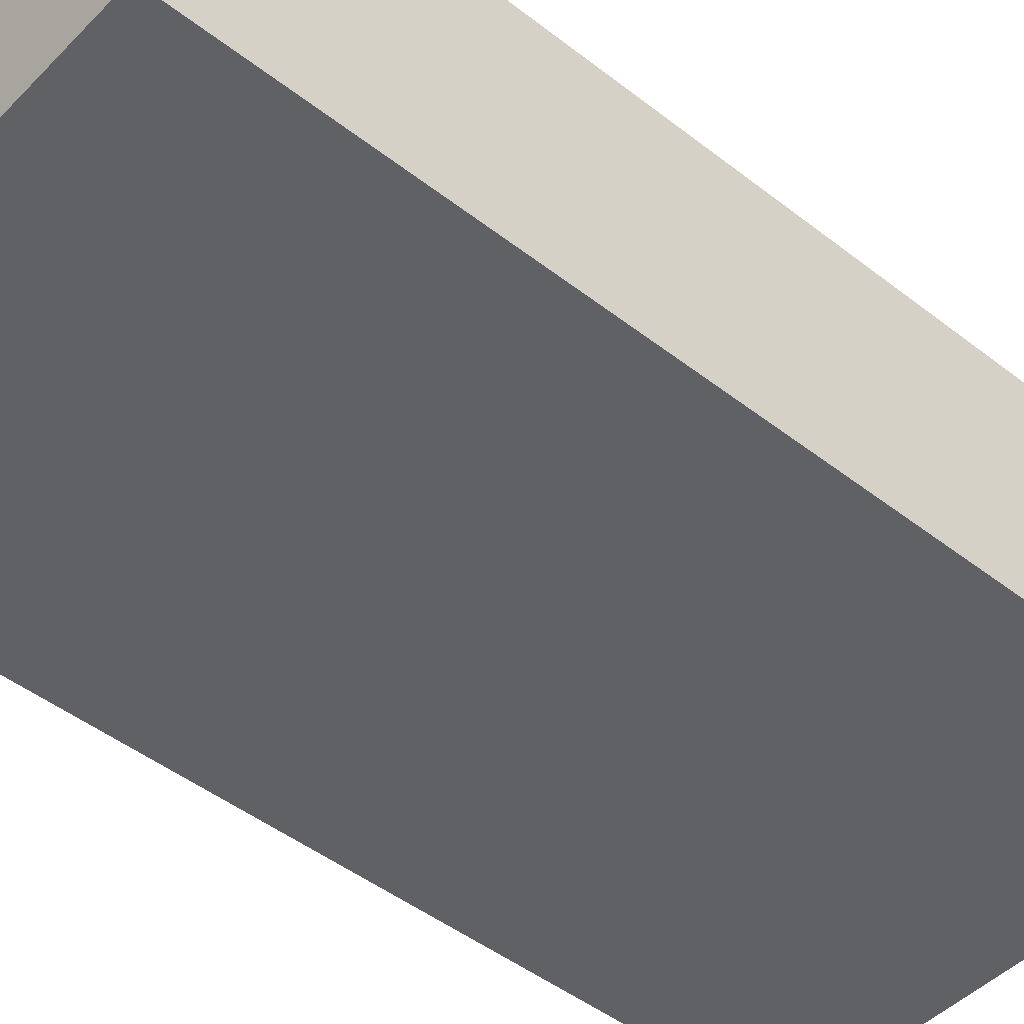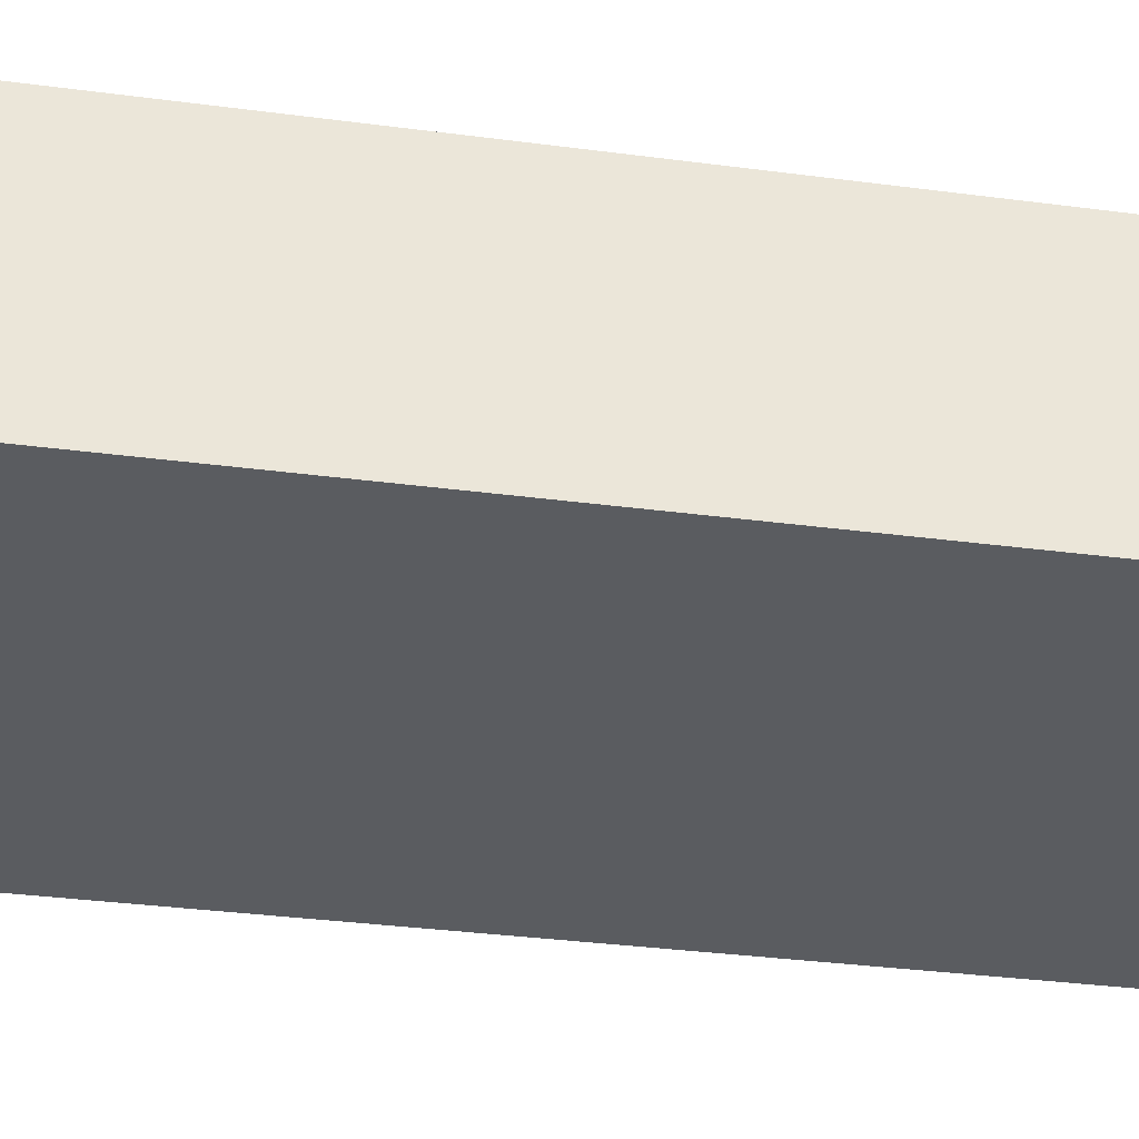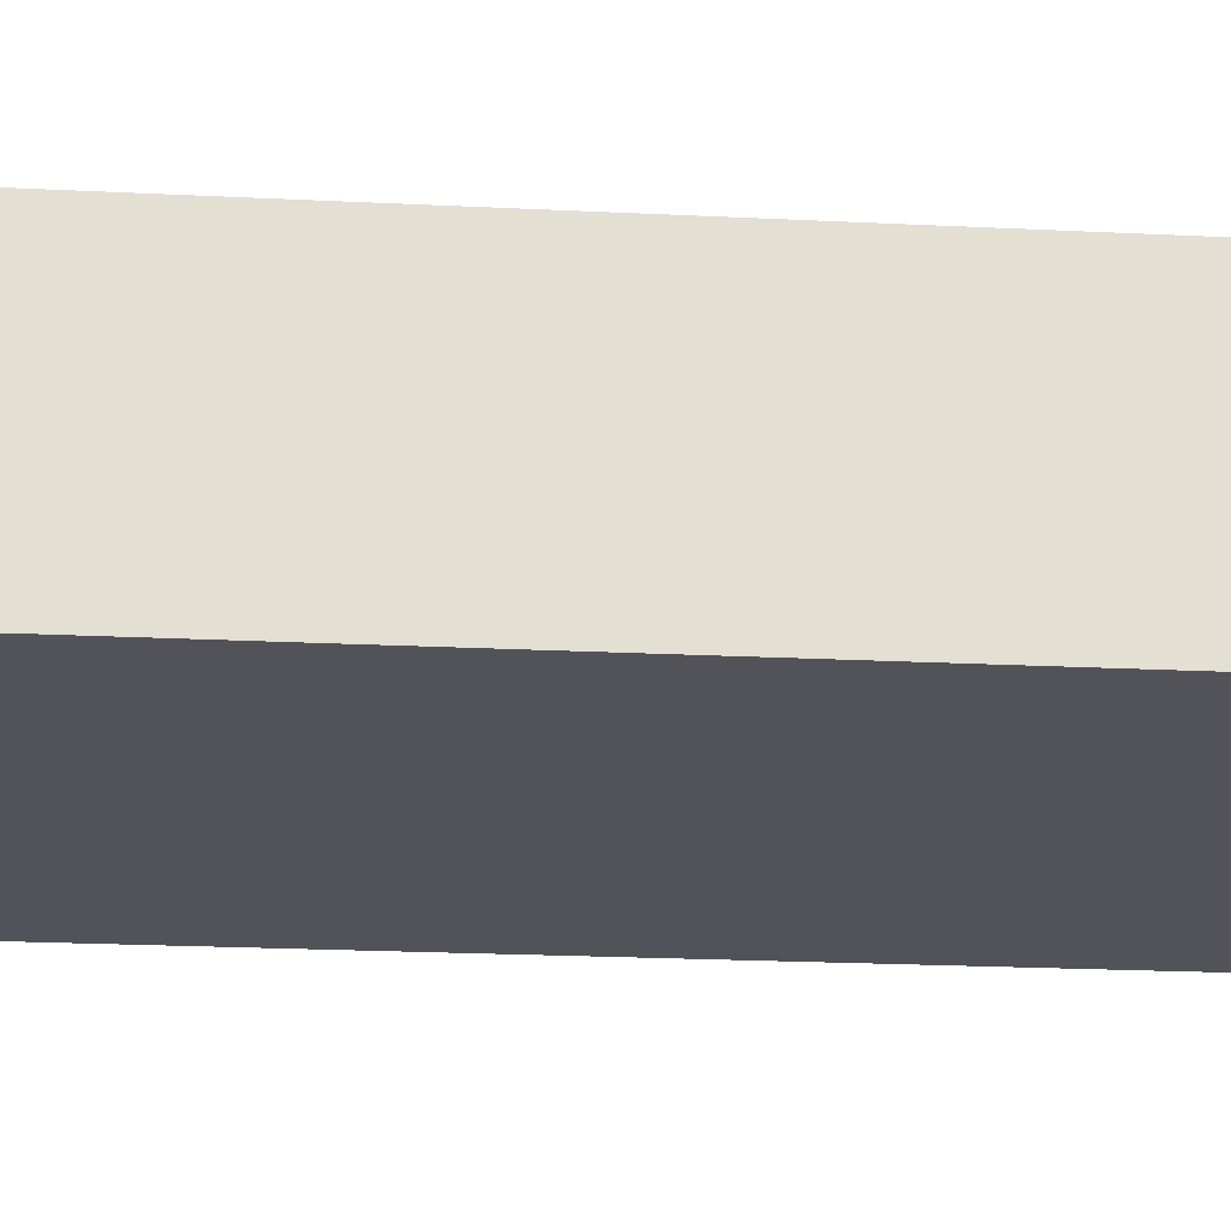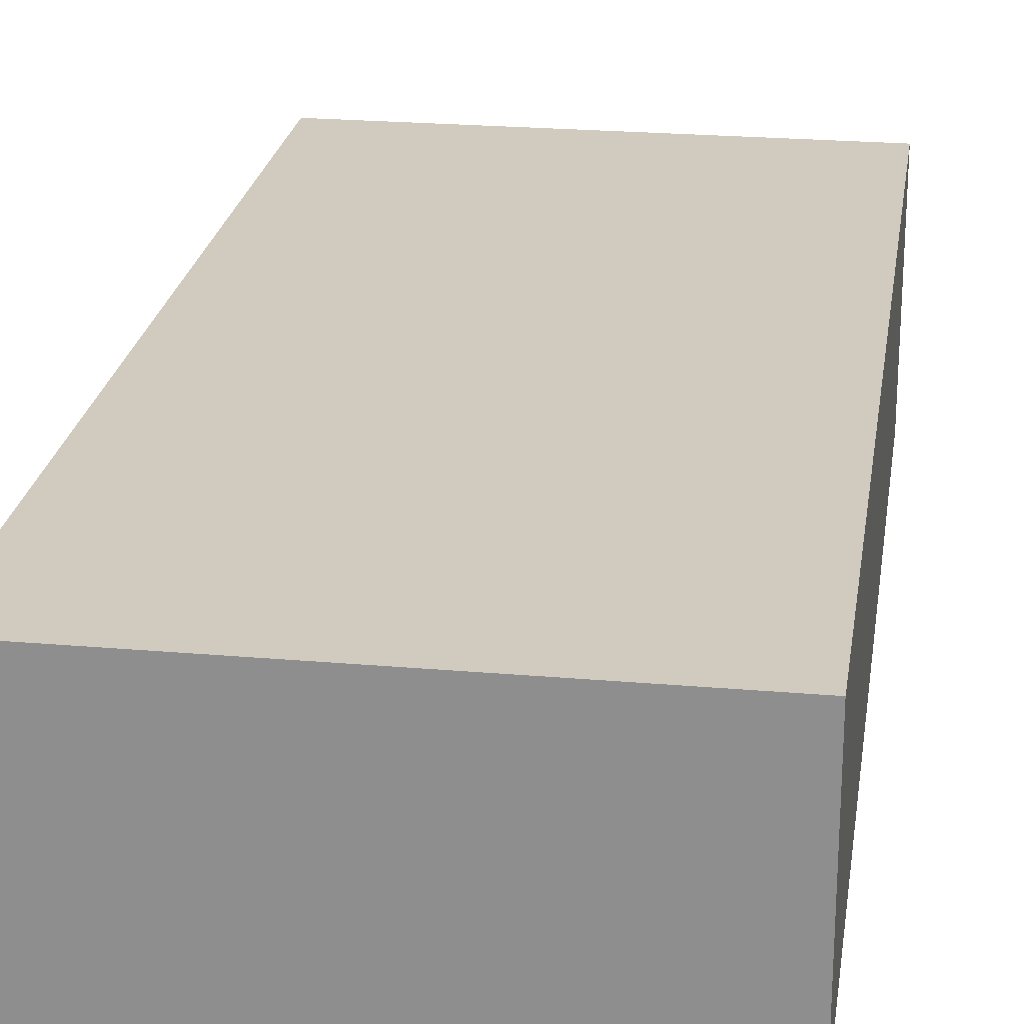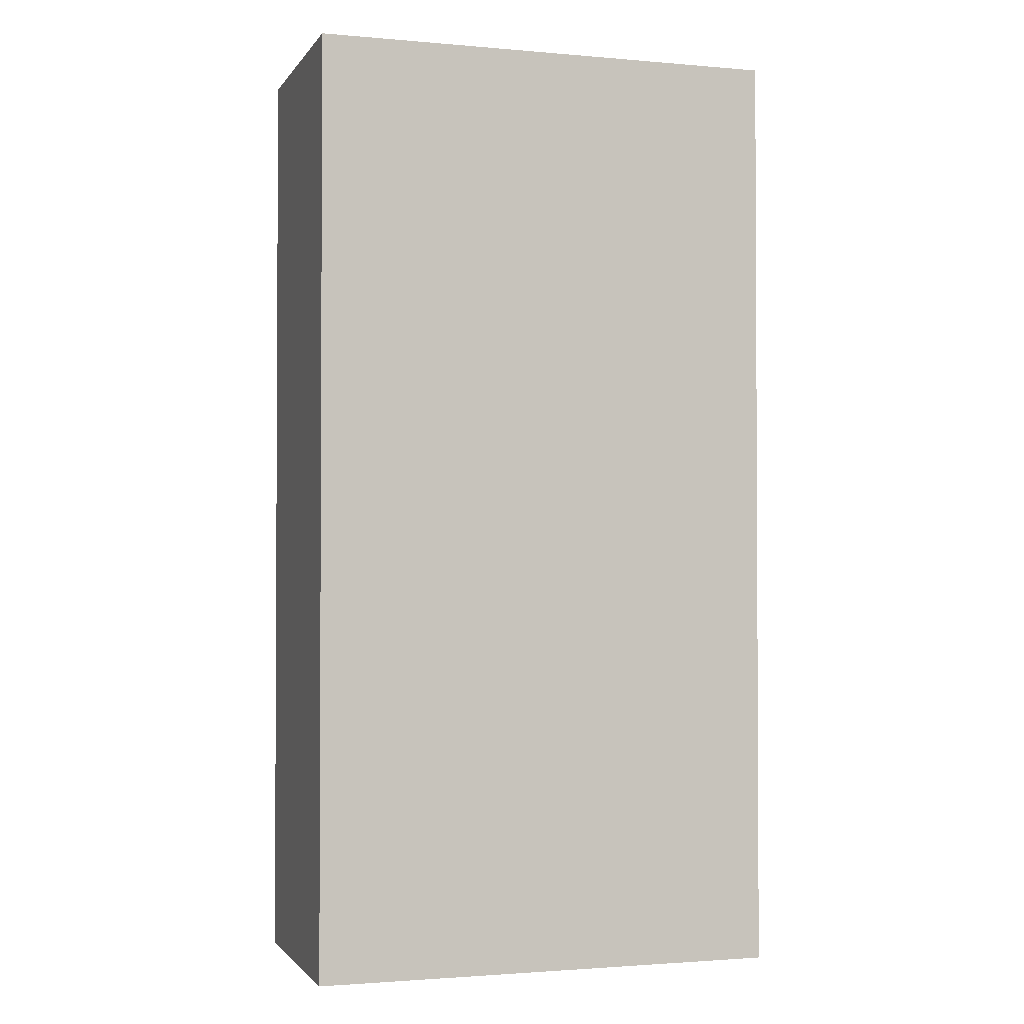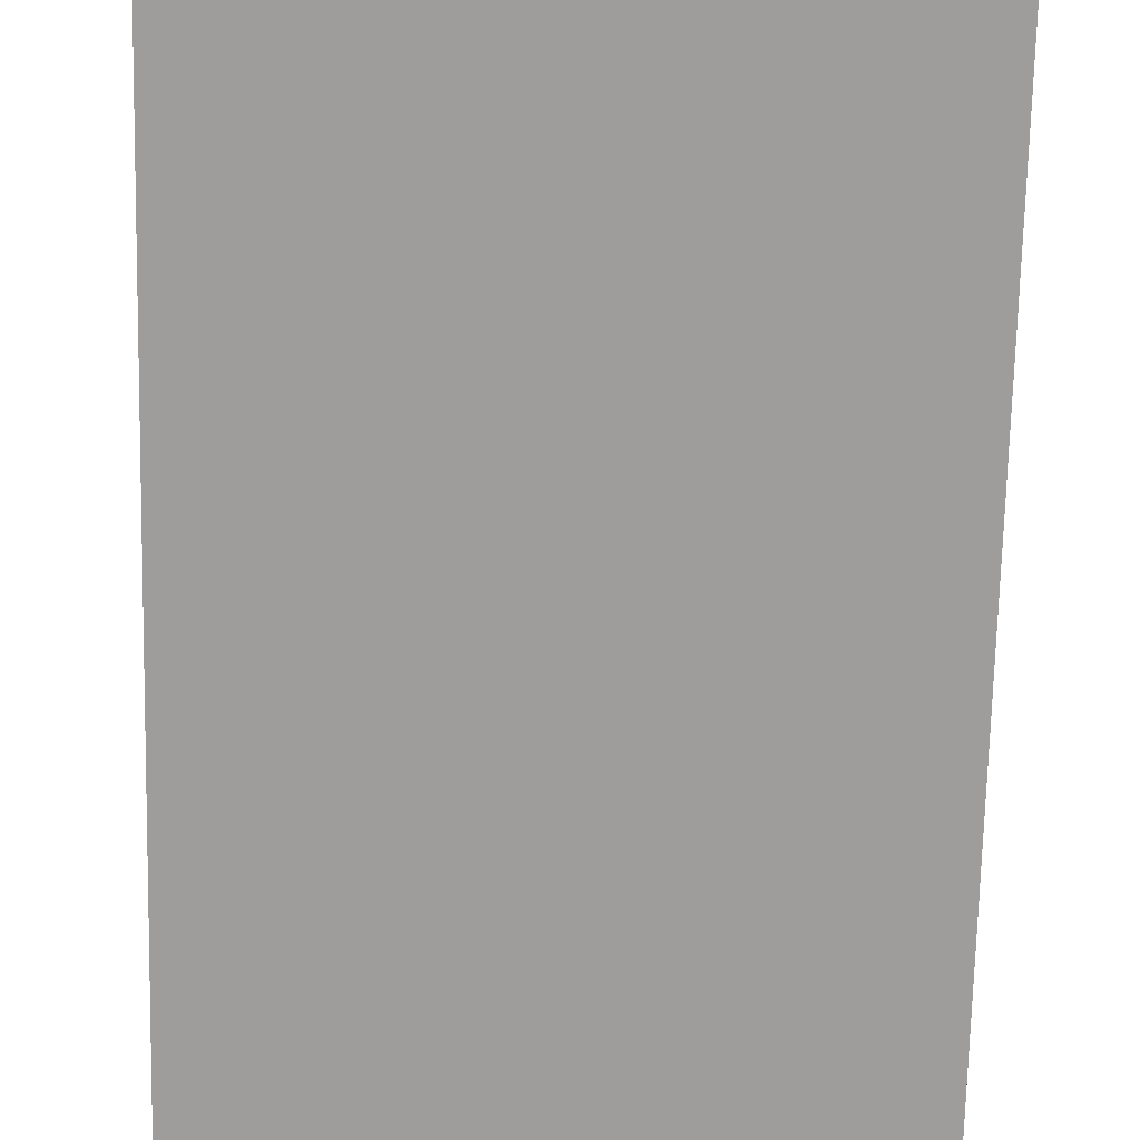
<metadata>
{"format":"obj","ext":"obj","renderer":"f3d","projection":"perspective","resolution":1024,"background":"white","views":[{"elev":-47.0,"azim":48.6,"up":"+Y"},{"elev":-33.7,"azim":79.8,"up":"+Y"},{"elev":-22.7,"azim":-94.8,"up":"+Y"},{"elev":23.4,"azim":-171.6,"up":"+Y"},{"elev":-1.8,"azim":-17.6,"up":"+Z"},{"elev":-70.7,"azim":178.7,"up":"+Y"}]}
</metadata>
<code>
o Glow_02
v -0.1 0 0
v -0.1 0 -0.4
v -0.1 0.1 0
v -0.1 0.1 -0.4
v 0.1 0 0
v 0.1 0 -0.4
v 0.1 0.1 0
v 0.1 0.1 -0.4
v -0.1 0 0
v -0.1 0.1 0
v 0.1 0 0
v 0.1 0.1 0
v -0.1 0 -0.4
v -0.1 0.1 -0.4
v 0.1 0 -0.4
v 0.1 0.1 -0.4
v -0.1 0 0
v 0.1 0 0
v -0.1 0 -0.4
v 0.1 0 -0.4
v -0.1 0.1 0
v 0.1 0.1 0
v -0.1 0.1 -0.4
v 0.1 0.1 -0.4
f 3 2 1
f 4 2 3
f 5 6 7
f 7 6 8
f 11 10 9
f 12 10 11
f 13 14 15
f 15 14 16
f 19 18 17
f 20 18 19
f 21 22 23
f 23 22 24

</code>
